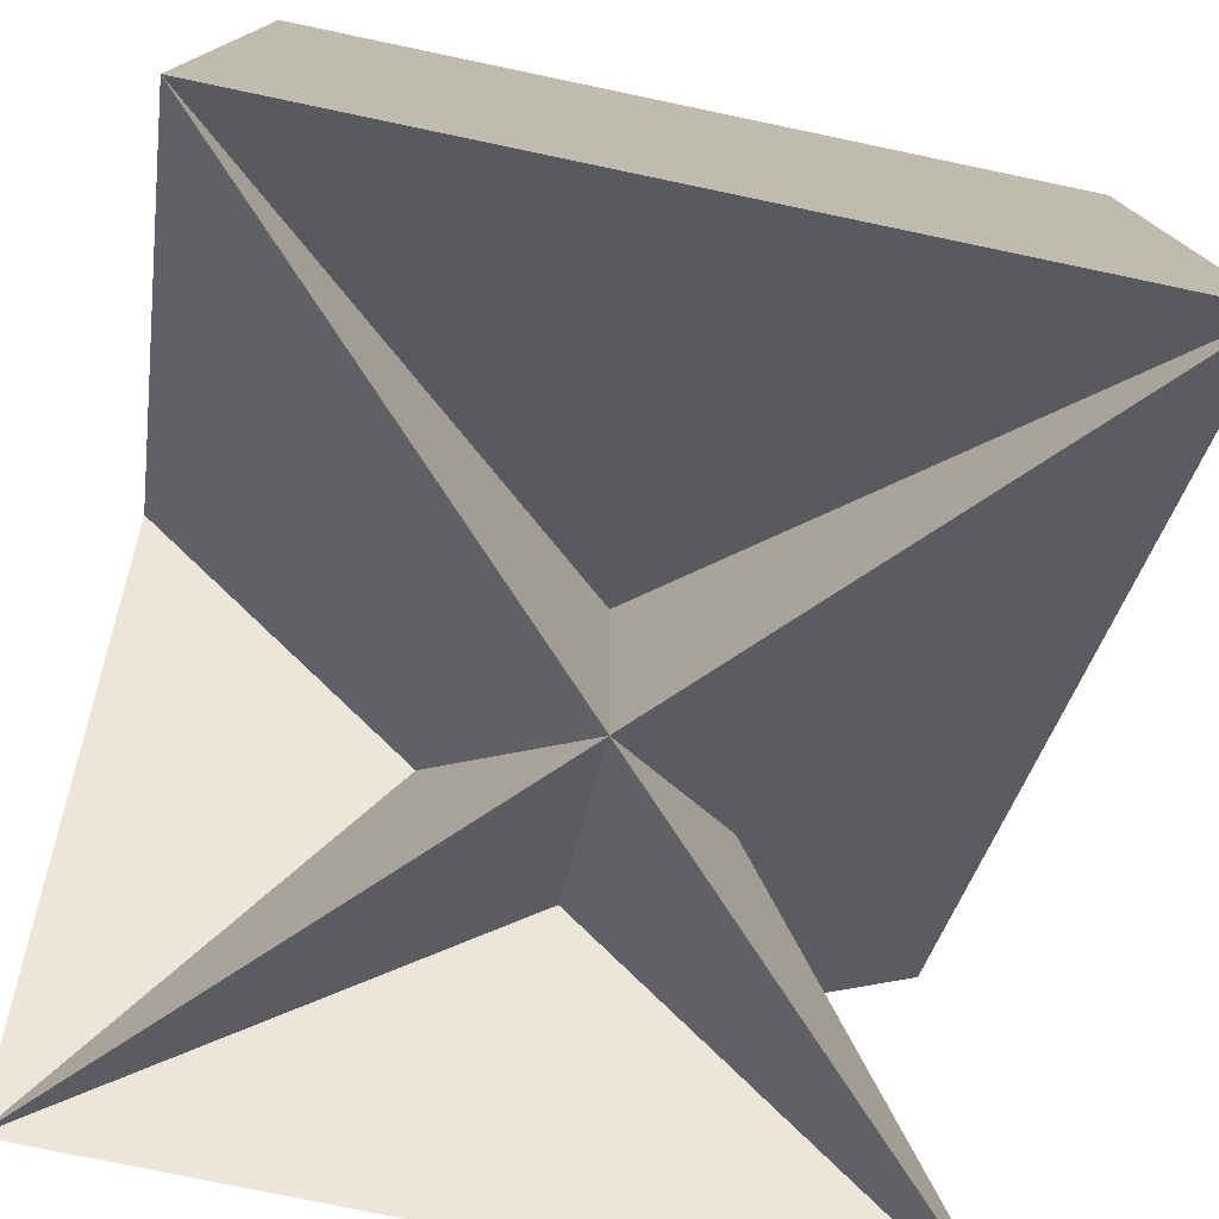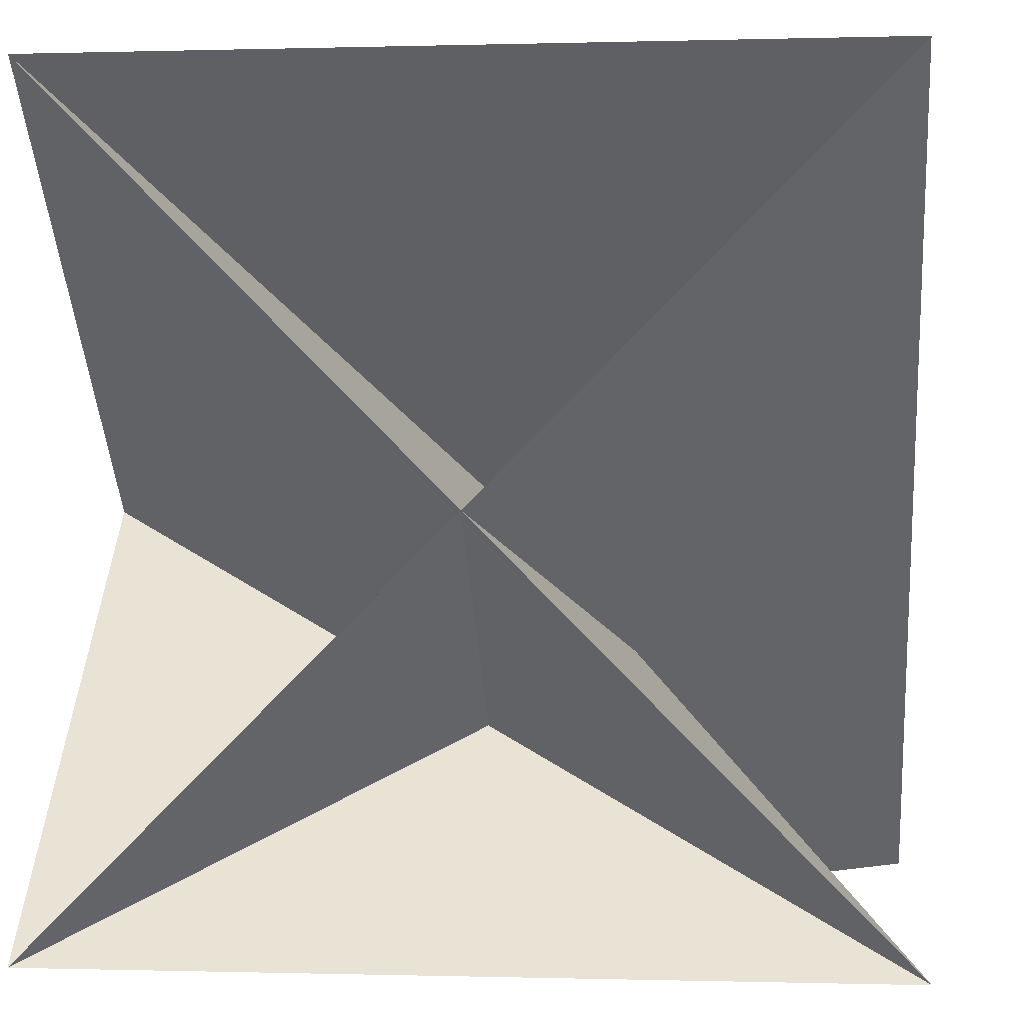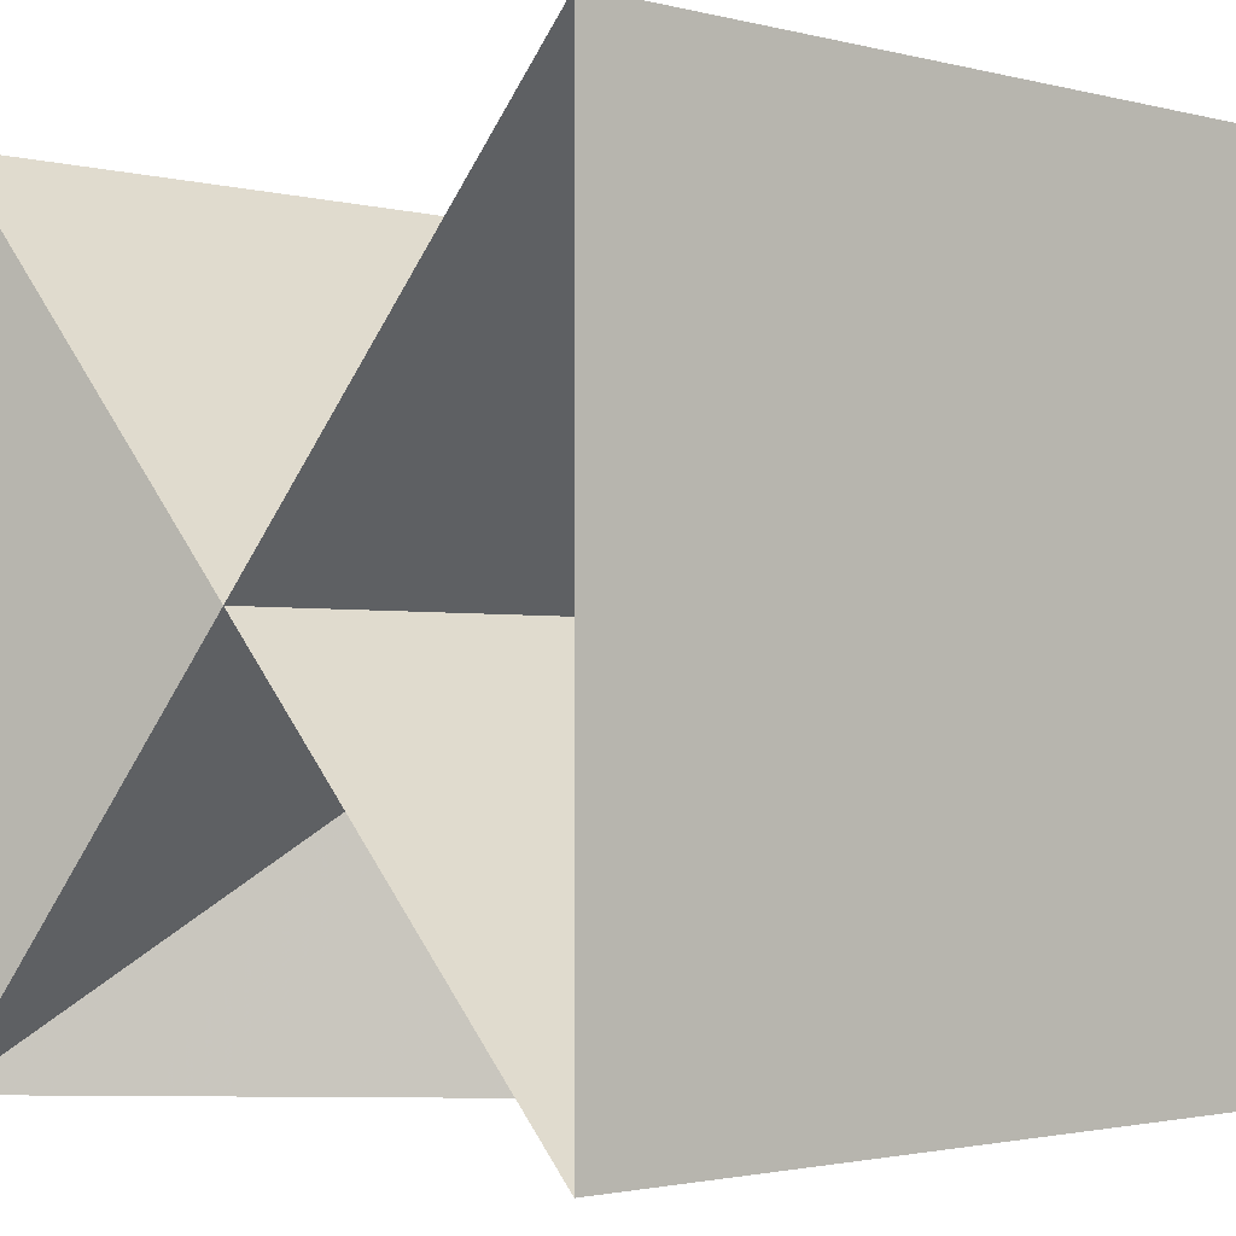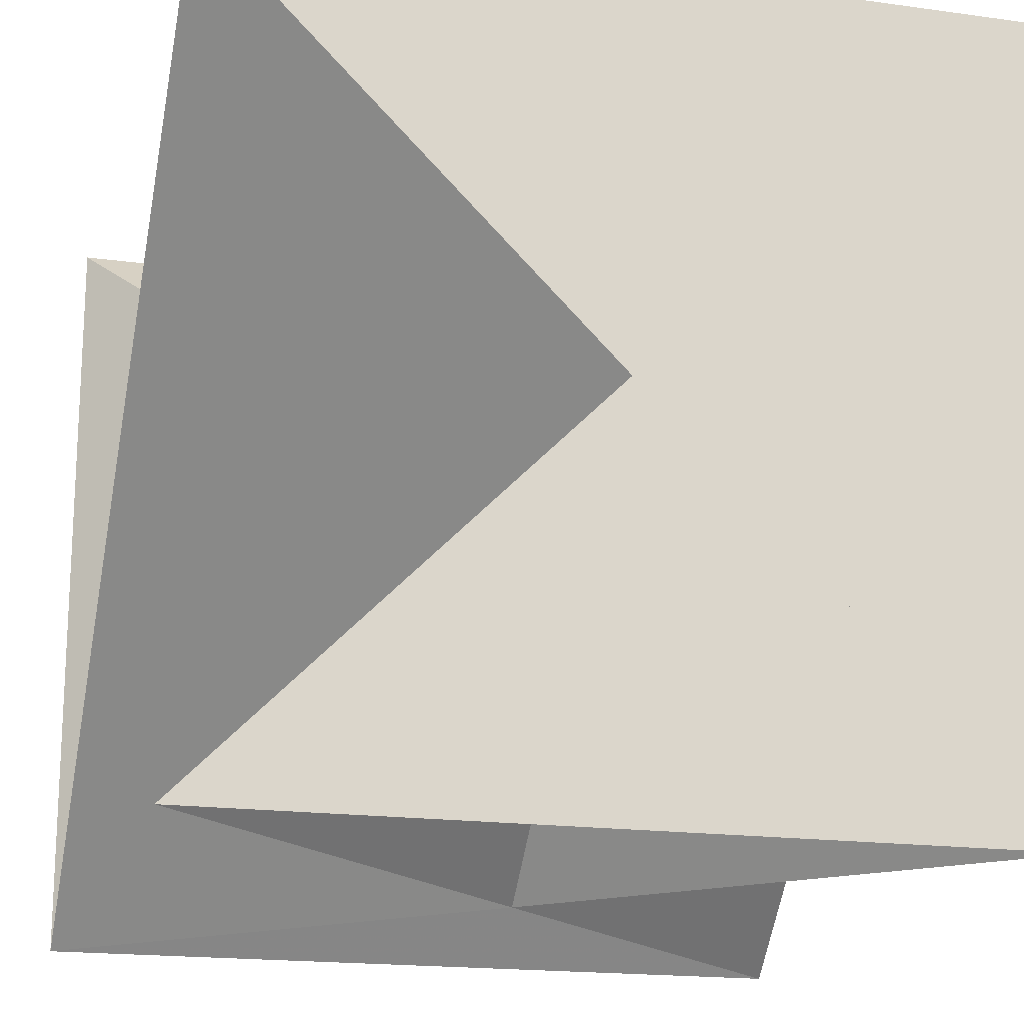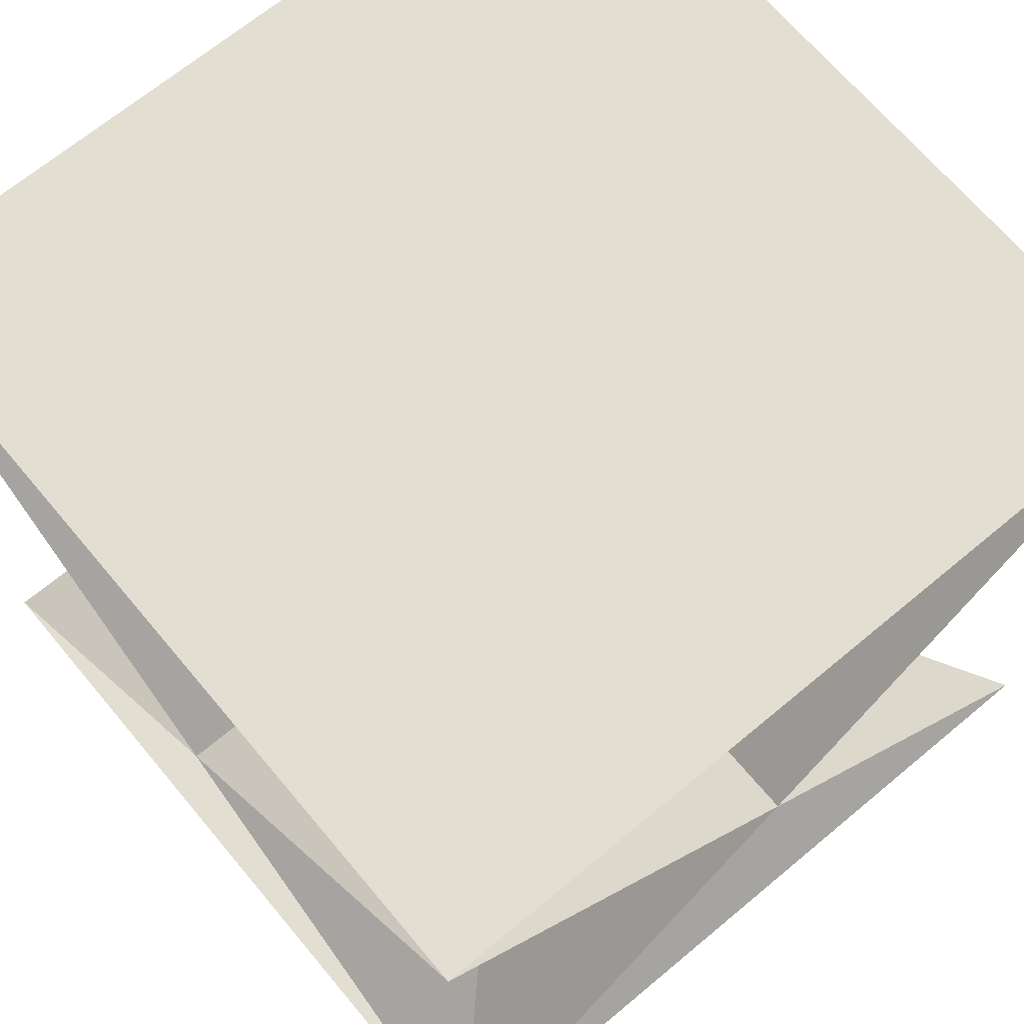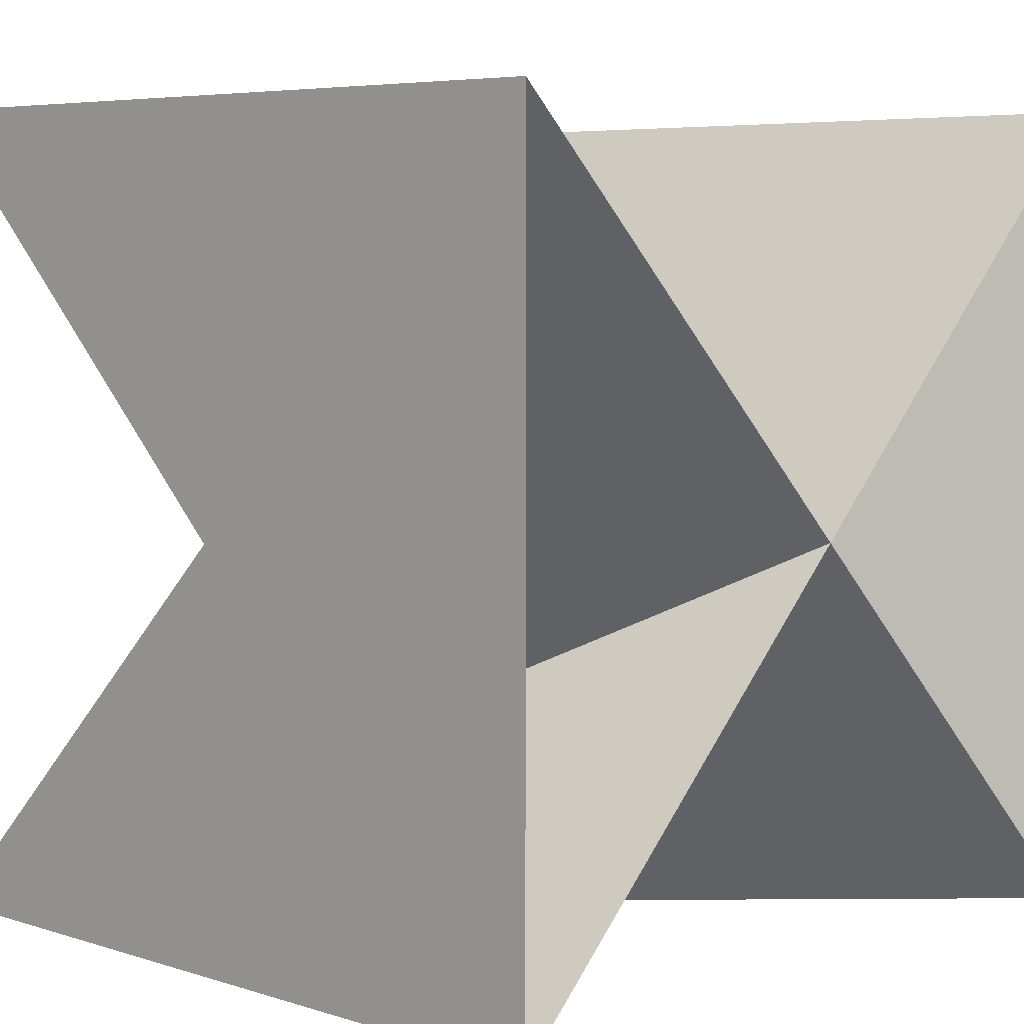
<metadata>
{"format":"obj","ext":"obj","renderer":"f3d","projection":"perspective","resolution":1024,"background":"white","views":[{"elev":-76.8,"azim":-11.8,"up":"+Y"},{"elev":-0.2,"azim":6.3,"up":"+Z"},{"elev":-2.0,"azim":-42.1,"up":"+Y"},{"elev":-17.9,"azim":164.8,"up":"+Y"},{"elev":67.8,"azim":-39.9,"up":"+Z"},{"elev":5.8,"azim":-136.1,"up":"+Y"}]}
</metadata>
<code>
v 0.5 0.5 0.5
v 0.5 0.5 -0.5
v 0.5 -0.5 0.5
v 0.5 -0.5 -0.5
v -0.5 0.5 0.5
v -0.5 0.5 -0.5
v -0.5 -0.5 0.5
v -0.5 -0.5 -0.5
f 8 1 5 4
f 8 4 6 2
f 8 2 3 1
f 7 3 2 6
f 7 6 4 5
f 7 5 1 3

</code>
